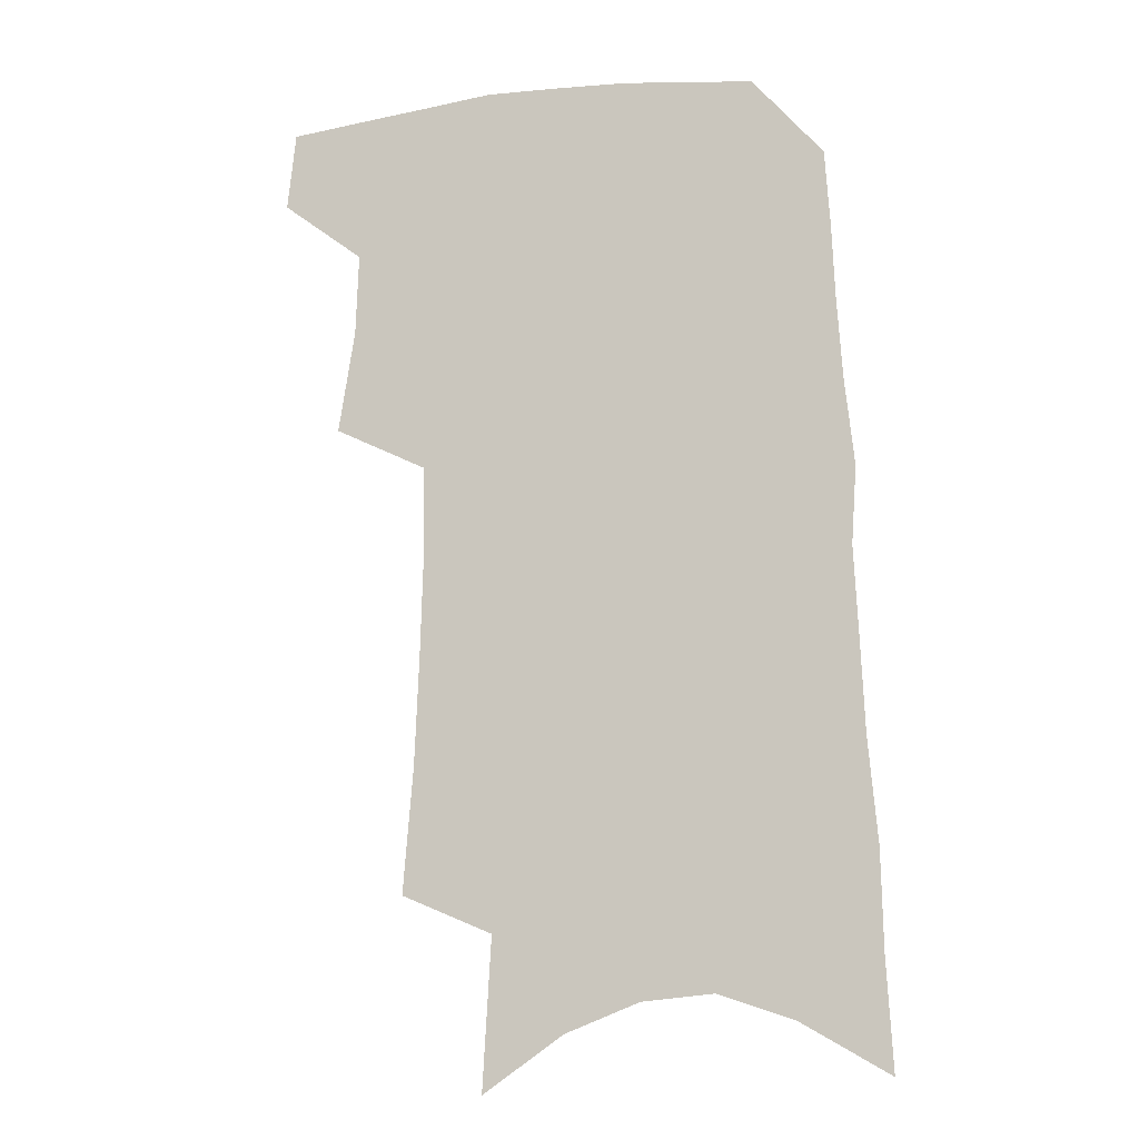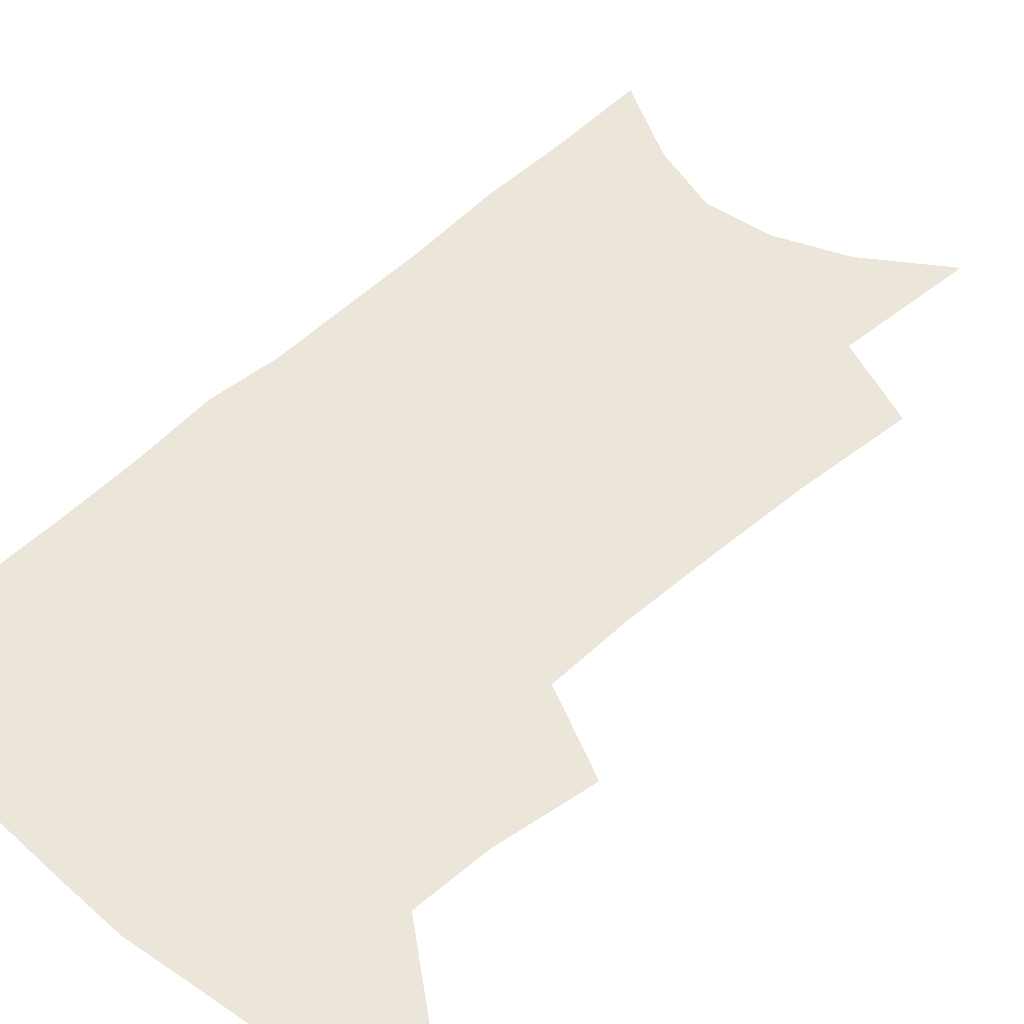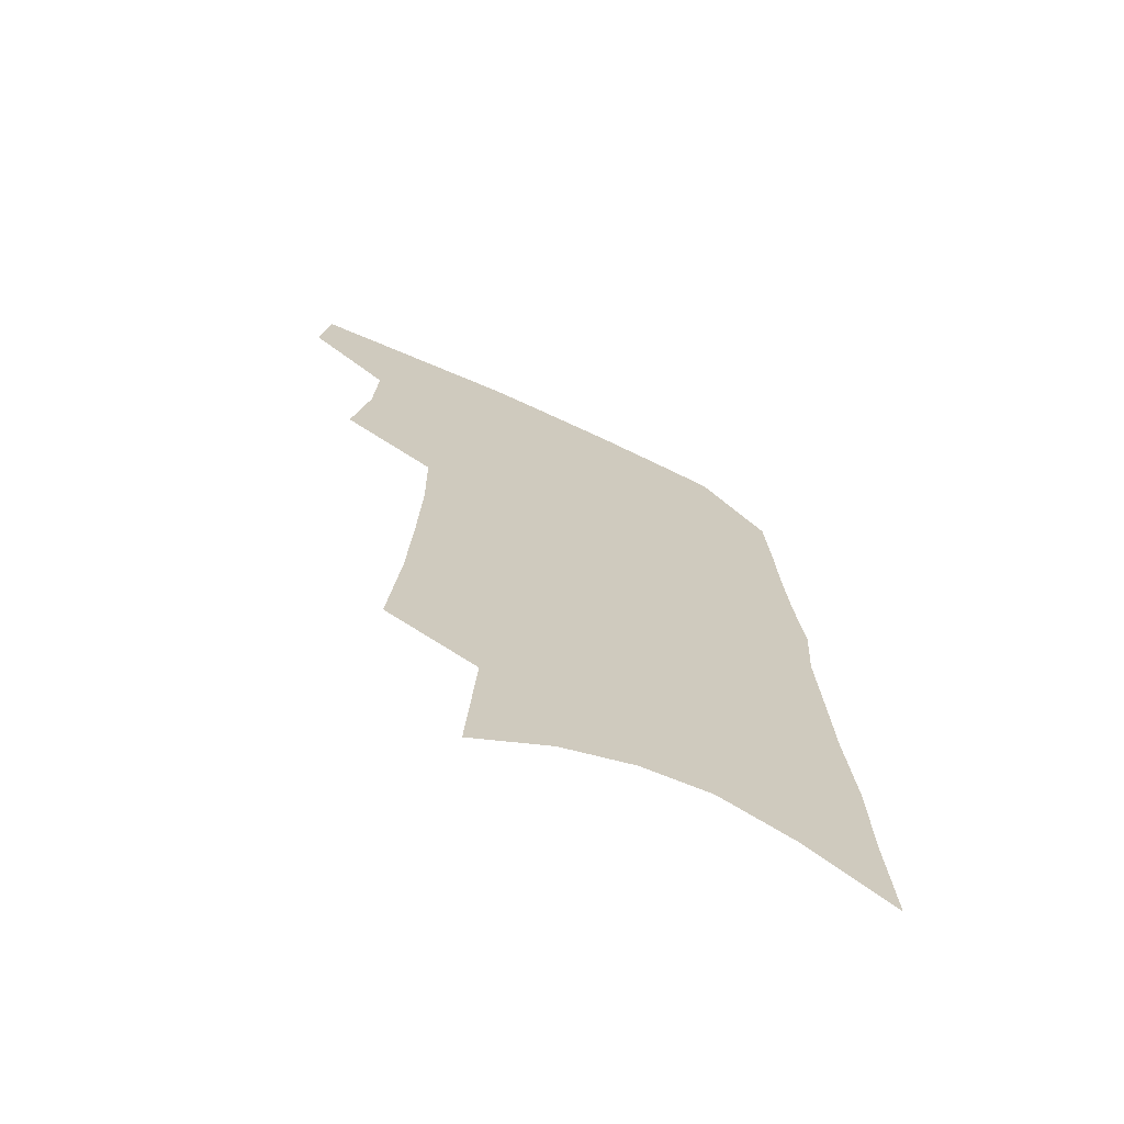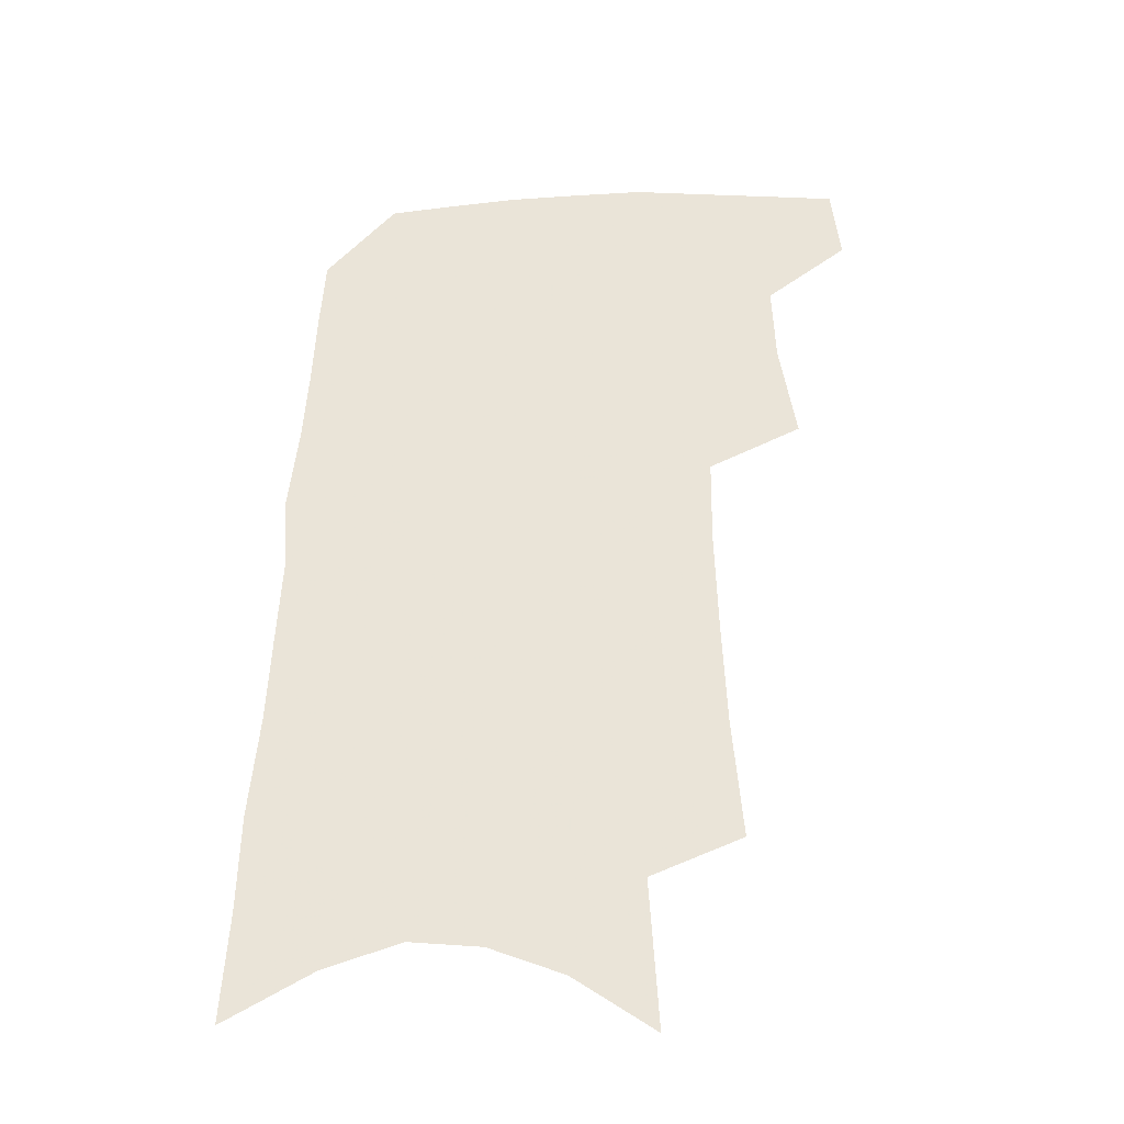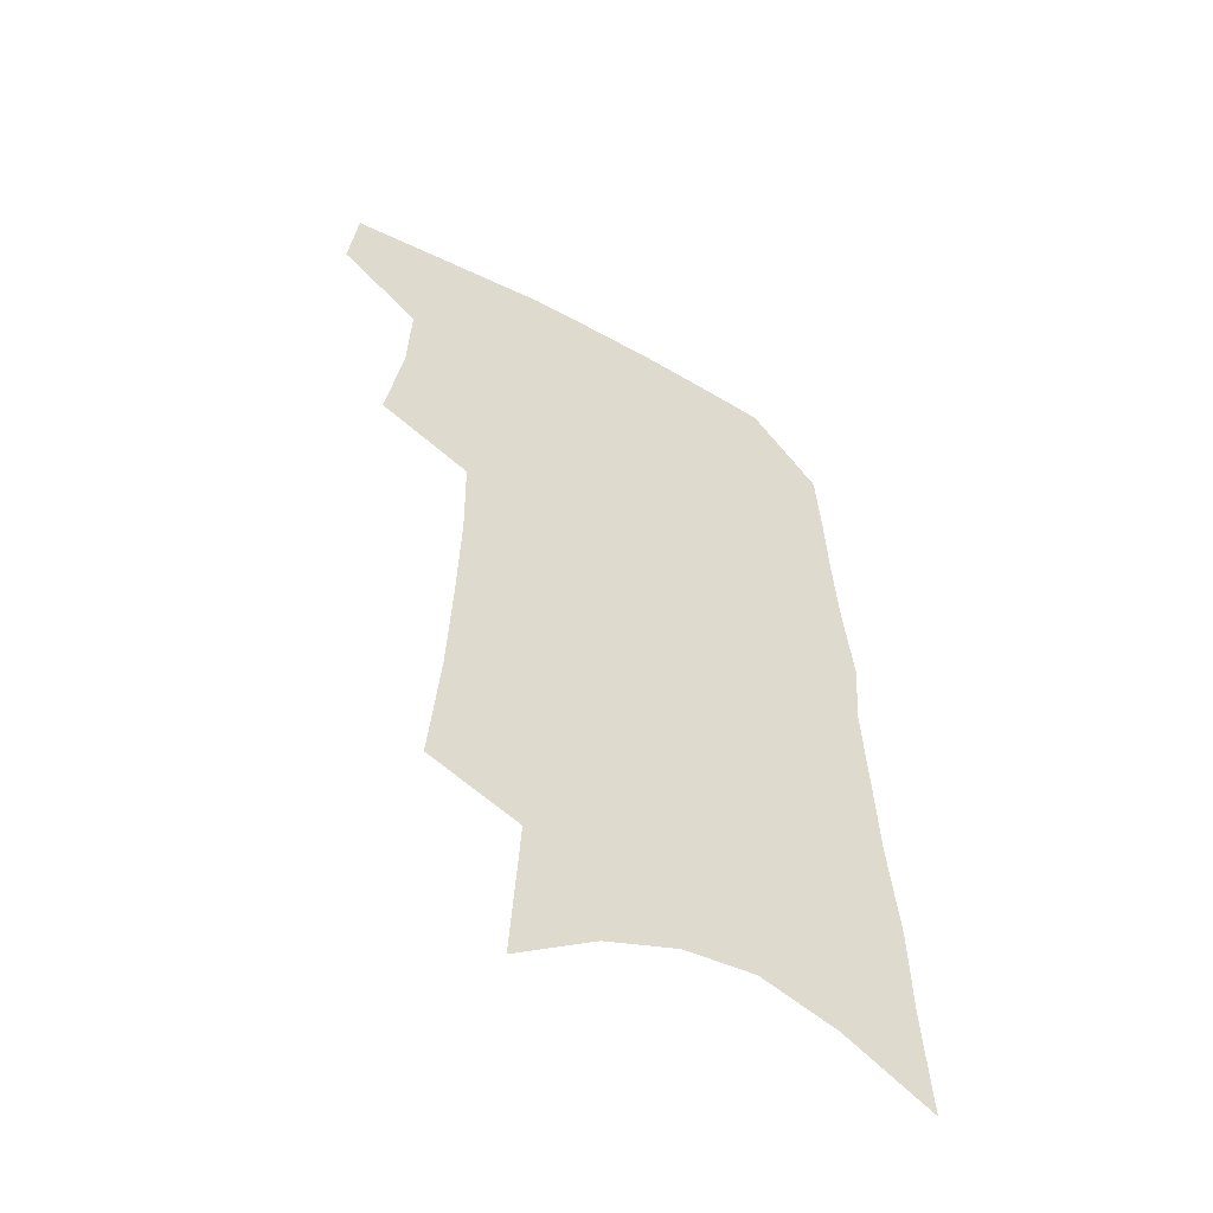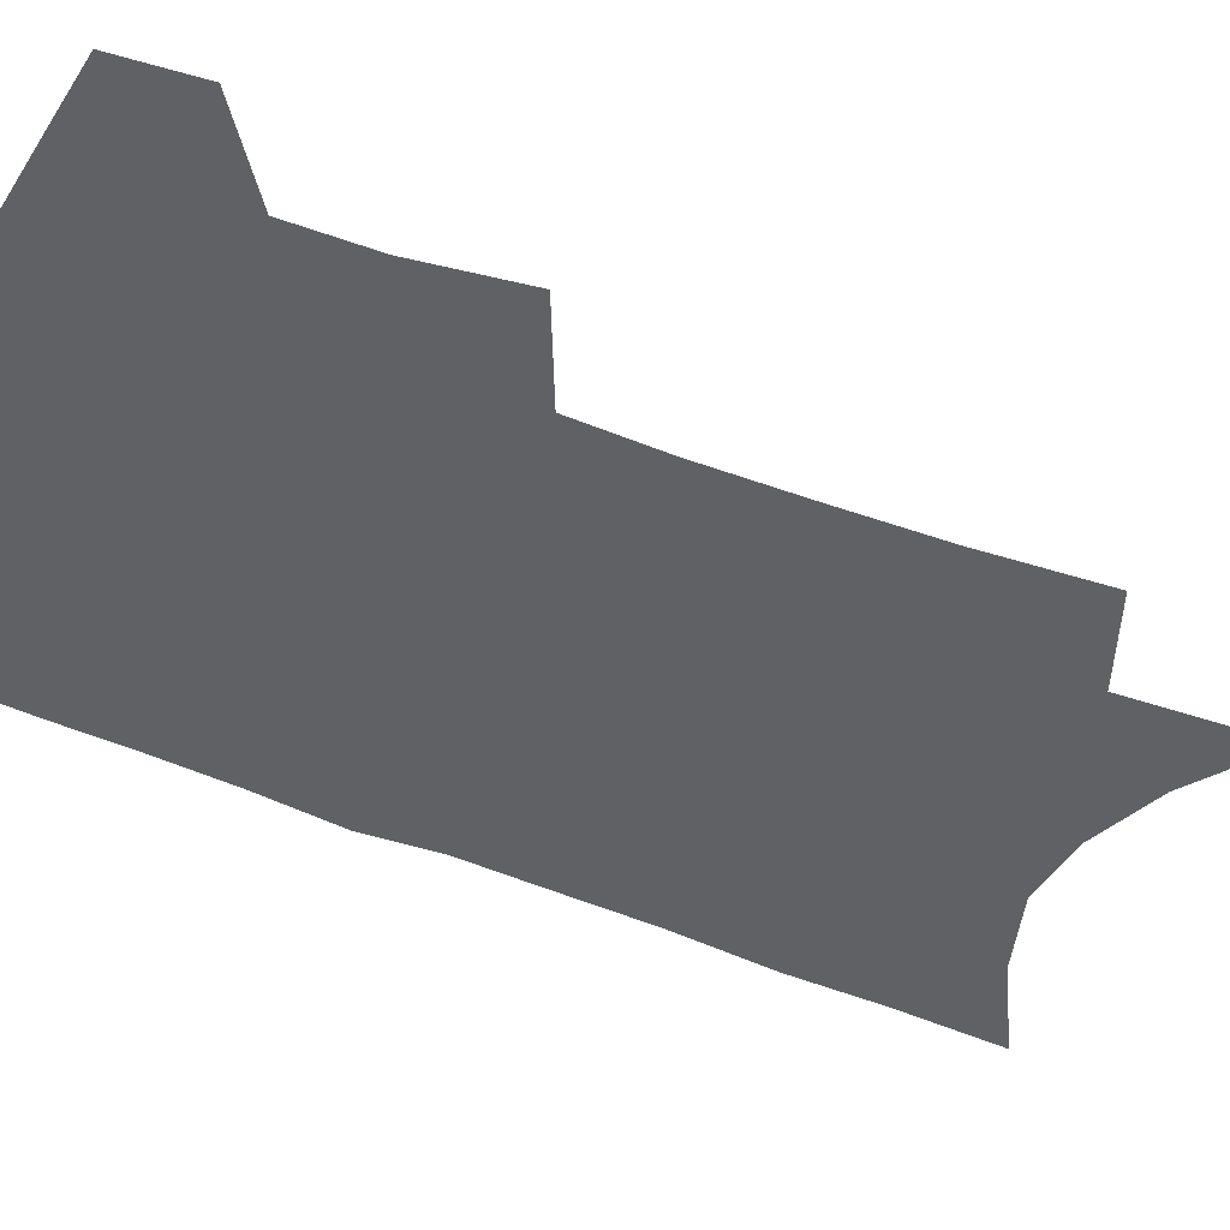
<metadata>
{"format":"obj","ext":"obj","renderer":"f3d","projection":"perspective","resolution":1024,"background":"white","views":[{"elev":-11.2,"azim":14.6,"up":"+Y"},{"elev":47.5,"azim":-136.1,"up":"+Z"},{"elev":-70.2,"azim":-24.7,"up":"+Y"},{"elev":-35.4,"azim":-176.1,"up":"+Y"},{"elev":-54.3,"azim":-30.0,"up":"+Y"},{"elev":-46.6,"azim":-114.4,"up":"+Z"}]}
</metadata>
<code>
v 495.9 468.8 0
v 499.1 497.1 0
v 518.6 378.7 0
v 524.6 416.4 0
v 525.7 446.2 0
v 528.2 475 0
v 525.5 500.3 0
v 546.3 205.9 0
v 550.1 252 0
v 551.8 292.2 0
v 552.9 329.6 0
v 552.4 362.4 0
v 553 394.9 0
v 554.1 424.8 0
v 555 452.4 0
v 554.3 477.6 0
v 551.2 503.2 0
v 576.5 136.6 0
v 579.7 192 0
v 581.7 238 0
v 580.8 273.8 0
v 581.6 311.8 0
v 581.2 344.3 0
v 579.4 372 0
v 580.3 403.1 0
v 580.9 430.8 0
v 581 455.9 0
v 579.8 479.5 0
v 576.6 506.2 0
v 606.1 157.5 0
v 608.2 212.5 0
v 607.2 248.6 0
v 606.1 283.1 0
v 605.6 317.7 0
v 604.9 349.5 0
v 604.3 377.8 0
v 604 405.1 0
v 604.4 432.3 0
v 604.5 457 0
v 604.2 480.6 0
v 603 505.9 0
v 633.3 168.4 0
v 632.6 215.1 0
v 631.3 253.3 0
v 629.9 287.7 0
v 629 318.1 0
v 628 349.2 0
v 627.6 380 0
v 627.4 407.2 0
v 627.4 433.5 0
v 627.8 457.5 0
v 628.4 480.4 0
v 628.3 505.3 0
v 659.5 171.1 0
v 657.1 214.5 0
v 656.4 248.1 0
v 654.4 283.3 0
v 652.1 320.2 0
v 650.8 350.8 0
v 651.1 377.2 0
v 650.7 405 0
v 649.9 432.6 0
v 650.3 456.6 0
v 651.6 479.6 0
v 653.4 503.1 0
v 687.6 161.9 0
v 684.4 204.4 0
v 682.8 240.8 0
v 679.1 279.3 0
v 678.8 310.4 0
v 676.7 342.7 0
v 675.5 372.2 0
v 675.6 399.6 0
v 676.1 425.8 0
v 675.4 452.3 0
v 674.5 478.1 0
v 677.2 500.7 0
v 691 541 0
v 720.1 143.5 0
v 717.7 184.1 0
v 716.9 220 0
v 713.4 258.4 0
v 711.8 292.4 0
v 710.1 325.3 0
v 711.9 353.7 0
v 708.4 385.8 0
v 706.4 415.4 0
v 705.1 443.4 0
v 703.2 471 0
f 5 6 1
f 1 6 2
f 6 7 2
f 12 13 3
f 3 13 4
f 13 14 4
f 4 14 5
f 14 15 5
f 5 15 6
f 15 16 6
f 6 16 7
f 16 17 7
f 19 20 8
f 8 20 9
f 20 21 9
f 9 21 10
f 21 22 10
f 10 22 11
f 22 23 11
f 11 23 12
f 23 24 12
f 12 24 13
f 24 25 13
f 13 25 14
f 25 26 14
f 14 26 15
f 26 27 15
f 15 27 16
f 27 28 16
f 16 28 17
f 28 29 17
f 18 30 19
f 30 31 19
f 19 31 20
f 31 32 20
f 20 32 21
f 32 33 21
f 21 33 22
f 33 34 22
f 22 34 23
f 34 35 23
f 23 35 24
f 35 36 24
f 24 36 25
f 36 37 25
f 25 37 26
f 37 38 26
f 26 38 27
f 38 39 27
f 27 39 28
f 39 40 28
f 28 40 29
f 40 41 29
f 30 42 31
f 42 43 31
f 31 43 32
f 43 44 32
f 32 44 33
f 44 45 33
f 33 45 34
f 45 46 34
f 34 46 35
f 46 47 35
f 35 47 36
f 47 48 36
f 36 48 37
f 48 49 37
f 37 49 38
f 49 50 38
f 38 50 39
f 50 51 39
f 39 51 40
f 51 52 40
f 40 52 41
f 52 53 41
f 42 54 43
f 54 55 43
f 43 55 44
f 55 56 44
f 44 56 45
f 56 57 45
f 45 57 46
f 57 58 46
f 46 58 47
f 58 59 47
f 47 59 48
f 59 60 48
f 48 60 49
f 60 61 49
f 49 61 50
f 61 62 50
f 50 62 51
f 62 63 51
f 51 63 52
f 63 64 52
f 52 64 53
f 64 65 53
f 54 66 55
f 66 67 55
f 55 67 56
f 67 68 56
f 56 68 57
f 68 69 57
f 57 69 58
f 69 70 58
f 58 70 59
f 70 71 59
f 59 71 60
f 71 72 60
f 60 72 61
f 72 73 61
f 61 73 62
f 73 74 62
f 62 74 63
f 74 75 63
f 63 75 64
f 75 76 64
f 64 76 65
f 76 77 65
f 66 79 67
f 79 80 67
f 67 80 68
f 80 81 68
f 68 81 69
f 81 82 69
f 69 82 70
f 82 83 70
f 70 83 71
f 83 84 71
f 71 84 72
f 84 85 72
f 72 85 73
f 85 86 73
f 73 86 74
f 86 87 74
f 74 87 75
f 87 88 75
f 75 88 76
f 88 89 76
f 76 89 77

</code>
